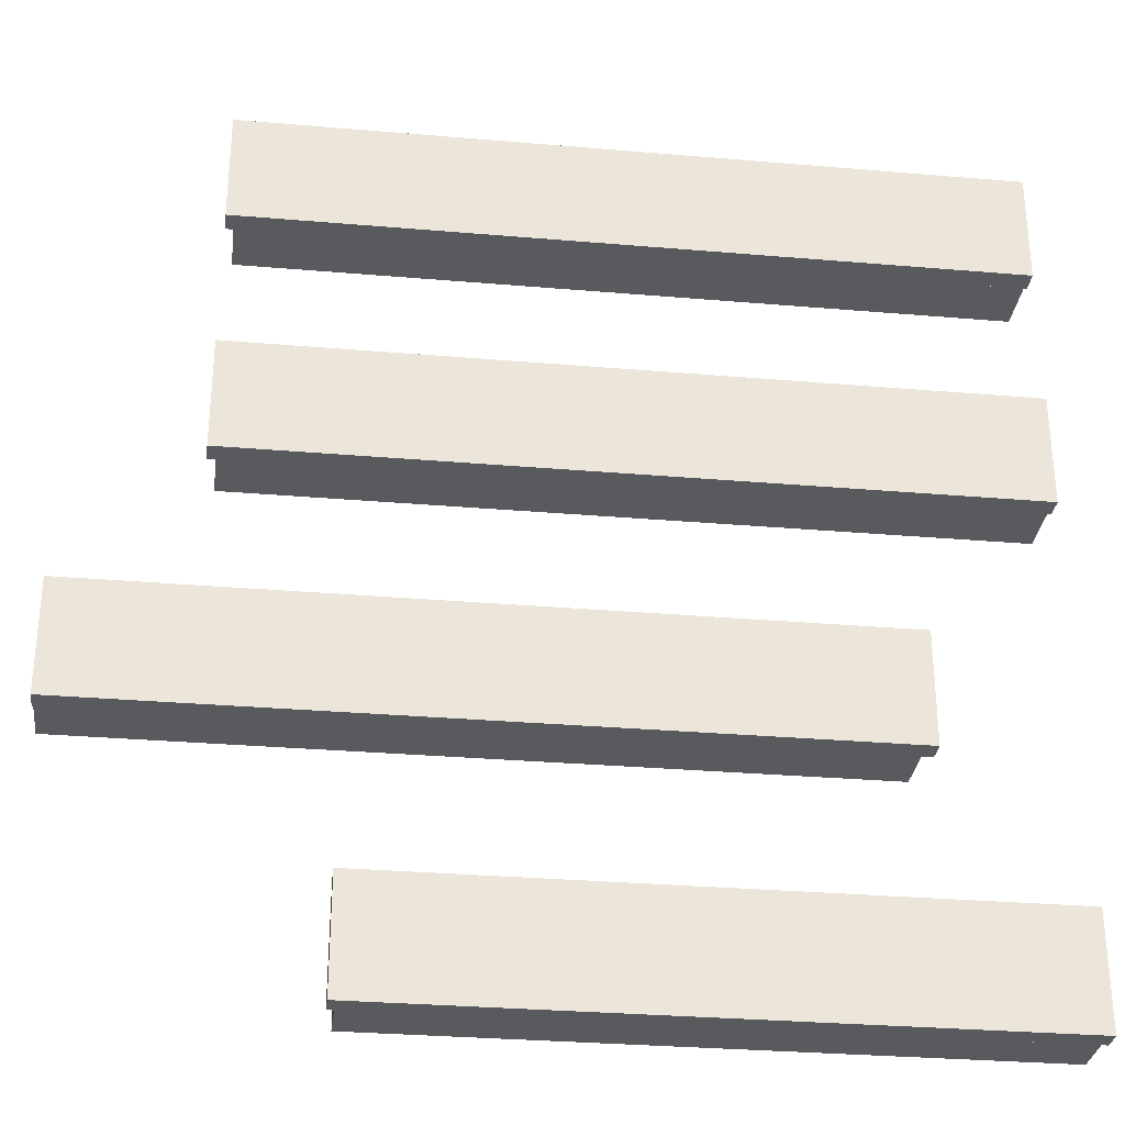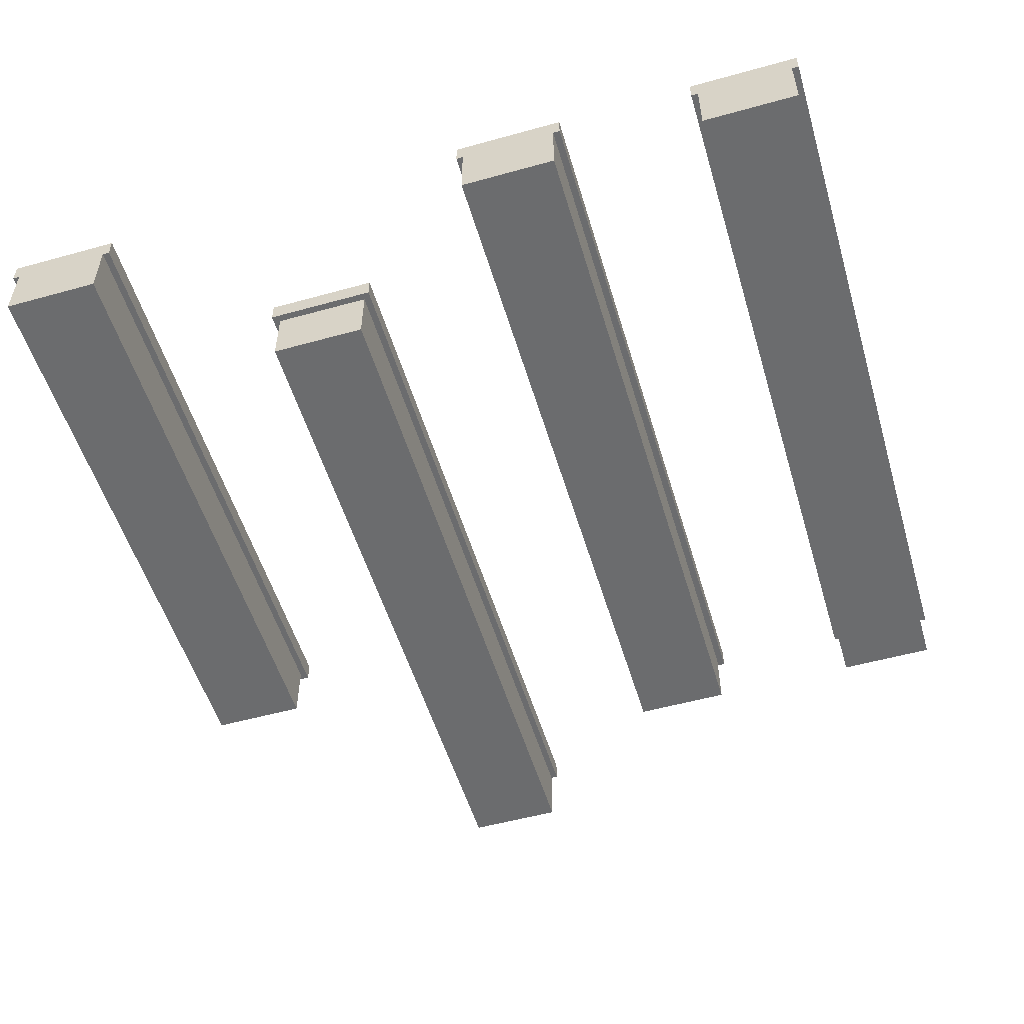
<metadata>
{"format":"obj","ext":"obj","renderer":"f3d","projection":"perspective","resolution":1024,"background":"white","views":[{"elev":-30.9,"azim":173.0,"up":"+Z"},{"elev":-53.6,"azim":-73.5,"up":"+Y"}]}
</metadata>
<code>
o
v -6.3 0 6.1
v -6.3 0 4.7
v -6.3 0 2.5
v -6.3 0 1.1
v -6.3 0 -4.7
v -6.3 0 -6.1
v -6.3 0.1 5.9
v -6.3 0.1 4.9
v -6.3 0.1 2.3
v -6.3 0.1 1.3
v -6.3 0.1 -4.9
v -6.3 0.1 -5.9
v -6.3 0.2 6
v -6.3 0.2 5.9
v -6.3 0.2 4.9
v -6.3 0.2 4.8
v -6.3 0.2 2.4
v -6.3 0.2 2.3
v -6.3 0.2 1.3
v -6.3 0.2 1.2
v -6.3 0.2 -4.8
v -6.3 0.2 -4.9
v -6.3 0.2 -5.9
v -6.3 0.2 -6
v -6.3 0.7 6
v -6.3 0.7 5.9
v -6.3 0.7 4.9
v -6.3 0.7 4.8
v -6.3 0.7 2.4
v -6.3 0.7 2.3
v -6.3 0.7 1.3
v -6.3 0.7 1.2
v -6.3 0.7 -4.8
v -6.3 0.7 -4.9
v -6.3 0.7 -5.9
v -6.3 0.7 -6
v -6.3 0.8 5.9
v -6.3 0.8 4.9
v -6.3 0.8 2.3
v -6.3 0.8 1.3
v -6.3 0.8 -4.9
v -6.3 0.8 -5.9
v -6.3 0.9 6.2
v -6.3 0.9 6.1
v -6.3 0.9 4.7
v -6.3 0.9 4.6
v -6.3 0.9 2.6
v -6.3 0.9 2.5
v -6.3 0.9 1.1
v -6.3 0.9 1
v -6.3 0.9 -4.6
v -6.3 0.9 -4.7
v -6.3 0.9 -6.1
v -6.3 0.9 -6.2
v -6.3 1 6.2
v -6.3 1 4.6
v -6.3 1 2.6
v -6.3 1 1
v -6.3 1 -4.6
v -6.3 1 -6.2
v -6.3 1.1 6.2
v -6.3 1.1 4.6
v -6.3 1.1 2.6
v -6.3 1.1 1
v -6.3 1.1 -4.6
v -6.3 1.1 -6.2
v -6.3 1.2 6.2
v -6.3 1.2 4.6
v -6.3 1.2 2.6
v -6.3 1.2 1
v -6.3 1.2 -4.6
v -6.3 1.2 -6.2
v -4.5 0.9 -1
v -4.5 0.9 -2.6
v -4.5 1 -1
v -4.5 1 -2.6
v -4.5 1.1 -1
v -4.5 1.1 -2.6
v -4.5 1.2 -1
v -4.5 1.2 -2.6
v -4.4 0 -1.1
v -4.4 0 -2.5
v -4.4 0.1 -1.3
v -4.4 0.1 -2.3
v -4.4 0.2 -1.2
v -4.4 0.2 -1.3
v -4.4 0.2 -2.3
v -4.4 0.2 -2.4
v -4.4 0.7 -1.2
v -4.4 0.7 -1.3
v -4.4 0.7 -2.3
v -4.4 0.7 -2.4
v -4.4 0.8 -1.3
v -4.4 0.8 -2.3
v -4.4 0.9 -1.1
v -4.4 0.9 -2.5
v 2.6 0 -4.7
v 2.6 0 -6.1
v 2.6 0.1 -4.9
v 2.6 0.1 -5.9
v 2.6 0.2 -4.8
v 2.6 0.2 -4.9
v 2.6 0.2 -5.9
v 2.6 0.2 -6
v 2.6 0.7 -4.8
v 2.6 0.7 -4.9
v 2.6 0.7 -5.9
v 2.6 0.7 -6
v 2.6 0.8 -4.9
v 2.6 0.8 -5.9
v 2.6 0.9 -4.7
v 2.6 0.9 -6.1
v 2.7 0.9 -4.6
v 2.7 0.9 -6.2
v 2.7 1 -4.6
v 2.7 1 -6.2
v 2.7 1.1 -4.6
v 2.7 1.1 -6.2
v 2.7 1.2 -4.6
v 2.7 1.2 -6.2
v 4.4 0 6.1
v 4.4 0 4.7
v 4.4 0 2.5
v 4.4 0 1.1
v 4.4 0.1 5.9
v 4.4 0.1 4.9
v 4.4 0.1 2.3
v 4.4 0.1 1.3
v 4.4 0.2 6
v 4.4 0.2 5.9
v 4.4 0.2 4.9
v 4.4 0.2 4.8
v 4.4 0.2 2.4
v 4.4 0.2 2.3
v 4.4 0.2 1.3
v 4.4 0.2 1.2
v 4.4 0.7 6
v 4.4 0.7 5.9
v 4.4 0.7 4.9
v 4.4 0.7 4.8
v 4.4 0.7 2.4
v 4.4 0.7 2.3
v 4.4 0.7 1.3
v 4.4 0.7 1.2
v 4.4 0.8 5.9
v 4.4 0.8 4.9
v 4.4 0.8 2.3
v 4.4 0.8 1.3
v 4.4 0.9 6.1
v 4.4 0.9 4.7
v 4.4 0.9 2.5
v 4.4 0.9 1.1
v 4.5 0.9 6.2
v 4.5 0.9 4.6
v 4.5 0.9 2.6
v 4.5 0.9 1
v 4.5 1 6.2
v 4.5 1 4.6
v 4.5 1 2.6
v 4.5 1 1
v 4.5 1.1 6.2
v 4.5 1.1 4.6
v 4.5 1.1 2.6
v 4.5 1.1 1
v 4.5 1.2 6.2
v 4.5 1.2 4.6
v 4.5 1.2 2.6
v 4.5 1.2 1
v 6.3 0 -1.1
v 6.3 0 -2.5
v 6.3 0.1 -1.3
v 6.3 0.1 -2.3
v 6.3 0.2 -1.2
v 6.3 0.2 -1.3
v 6.3 0.2 -2.3
v 6.3 0.2 -2.4
v 6.3 0.7 -1.2
v 6.3 0.7 -1.3
v 6.3 0.7 -2.3
v 6.3 0.7 -2.4
v 6.3 0.8 -1.3
v 6.3 0.8 -2.3
v 6.3 0.9 -1
v 6.3 0.9 -1.1
v 6.3 0.9 -2.5
v 6.3 0.9 -2.6
v 6.3 1 -1
v 6.3 1 -2.6
v 6.3 1.1 -1
v 6.3 1.1 -2.6
v 6.3 1.2 -1
v 6.3 1.2 -2.6
v -6.3 0.9 6.2
v -6.3 1 6.2
v -6.3 1.1 6.2
v -6.3 1.2 6.2
v 4.5 0.9 6.2
v 4.5 1 6.2
v 4.5 1.1 6.2
v 4.5 1.2 6.2
v -6.3 0 6.1
v -6.3 0.9 6.1
v -6.2 0.2 6.1
v -6.2 0.7 6.1
v -6.1 0.1 6.1
v -6.1 0.2 6.1
v -6.1 0.7 6.1
v -6.1 0.8 6.1
v 4.2 0.1 6.1
v 4.2 0.2 6.1
v 4.2 0.7 6.1
v 4.2 0.8 6.1
v 4.3 0.2 6.1
v 4.3 0.7 6.1
v 4.4 0 6.1
v 4.4 0.9 6.1
v -6.3 0.9 2.6
v -6.3 1 2.6
v -6.3 1.1 2.6
v -6.3 1.2 2.6
v 4.5 0.9 2.6
v 4.5 1 2.6
v 4.5 1.1 2.6
v 4.5 1.2 2.6
v -6.3 0 2.5
v -6.3 0.9 2.5
v -6.2 0.2 2.5
v -6.2 0.7 2.5
v -6.1 0.1 2.5
v -6.1 0.2 2.5
v -6.1 0.7 2.5
v -6.1 0.8 2.5
v 4.2 0.1 2.5
v 4.2 0.2 2.5
v 4.2 0.7 2.5
v 4.2 0.8 2.5
v 4.3 0.2 2.5
v 4.3 0.7 2.5
v 4.4 0 2.5
v 4.4 0.9 2.5
v -4.5 0.9 -1
v -4.5 1 -1
v -4.5 1.1 -1
v -4.5 1.2 -1
v 6.3 0.9 -1
v 6.3 1 -1
v 6.3 1.1 -1
v 6.3 1.2 -1
v -4.4 0 -1.1
v -4.4 0.9 -1.1
v -4.3 0.2 -1.1
v -4.3 0.7 -1.1
v -4.2 0.1 -1.1
v -4.2 0.2 -1.1
v -4.2 0.7 -1.1
v -4.2 0.8 -1.1
v 6.1 0.1 -1.1
v 6.1 0.2 -1.1
v 6.1 0.7 -1.1
v 6.1 0.8 -1.1
v 6.2 0.2 -1.1
v 6.2 0.7 -1.1
v 6.3 0 -1.1
v 6.3 0.9 -1.1
v -6.3 0.9 -4.6
v -6.3 1 -4.6
v -6.3 1.1 -4.6
v -6.3 1.2 -4.6
v 2.7 0.9 -4.6
v 2.7 1 -4.6
v 2.7 1.1 -4.6
v 2.7 1.2 -4.6
v -6.3 0 -4.7
v -6.3 0.9 -4.7
v -6.2 0.2 -4.7
v -6.2 0.7 -4.7
v -6.1 0.1 -4.7
v -6.1 0.2 -4.7
v -6.1 0.7 -4.7
v -6.1 0.8 -4.7
v 2.4 0.1 -4.7
v 2.4 0.2 -4.7
v 2.4 0.7 -4.7
v 2.4 0.8 -4.7
v 2.5 0.2 -4.7
v 2.5 0.7 -4.7
v 2.6 0 -4.7
v 2.6 0.9 -4.7
v -6.3 0 4.7
v -6.3 0.9 4.7
v -6.2 0.2 4.7
v -6.2 0.7 4.7
v -6.1 0.1 4.7
v -6.1 0.2 4.7
v -6.1 0.7 4.7
v -6.1 0.8 4.7
v 4.2 0.1 4.7
v 4.2 0.2 4.7
v 4.2 0.7 4.7
v 4.2 0.8 4.7
v 4.3 0.2 4.7
v 4.3 0.7 4.7
v 4.4 0 4.7
v 4.4 0.9 4.7
v -6.3 0.9 4.6
v -6.3 1 4.6
v -6.3 1.1 4.6
v -6.3 1.2 4.6
v 4.5 0.9 4.6
v 4.5 1 4.6
v 4.5 1.1 4.6
v 4.5 1.2 4.6
v -6.3 0 1.1
v -6.3 0.9 1.1
v -6.2 0.2 1.1
v -6.2 0.7 1.1
v -6.1 0.1 1.1
v -6.1 0.2 1.1
v -6.1 0.7 1.1
v -6.1 0.8 1.1
v 4.2 0.1 1.1
v 4.2 0.2 1.1
v 4.2 0.7 1.1
v 4.2 0.8 1.1
v 4.3 0.2 1.1
v 4.3 0.7 1.1
v 4.4 0 1.1
v 4.4 0.9 1.1
v -6.3 0.9 1
v -6.3 1 1
v -6.3 1.1 1
v -6.3 1.2 1
v 4.5 0.9 1
v 4.5 1 1
v 4.5 1.1 1
v 4.5 1.2 1
v -4.4 0 -2.5
v -4.4 0.9 -2.5
v -4.3 0.2 -2.5
v -4.3 0.7 -2.5
v -4.2 0.1 -2.5
v -4.2 0.2 -2.5
v -4.2 0.7 -2.5
v -4.2 0.8 -2.5
v 6.1 0.1 -2.5
v 6.1 0.2 -2.5
v 6.1 0.7 -2.5
v 6.1 0.8 -2.5
v 6.2 0.2 -2.5
v 6.2 0.7 -2.5
v 6.3 0 -2.5
v 6.3 0.9 -2.5
v -4.5 0.9 -2.6
v -4.5 1 -2.6
v -4.5 1.1 -2.6
v -4.5 1.2 -2.6
v 6.3 0.9 -2.6
v 6.3 1 -2.6
v 6.3 1.1 -2.6
v 6.3 1.2 -2.6
v -6.3 0 -6.1
v -6.3 0.9 -6.1
v -6.2 0.2 -6.1
v -6.2 0.7 -6.1
v -6.1 0.1 -6.1
v -6.1 0.2 -6.1
v -6.1 0.7 -6.1
v -6.1 0.8 -6.1
v 2.4 0.1 -6.1
v 2.4 0.2 -6.1
v 2.4 0.7 -6.1
v 2.4 0.8 -6.1
v 2.5 0.2 -6.1
v 2.5 0.7 -6.1
v 2.6 0 -6.1
v 2.6 0.9 -6.1
v -6.3 0.9 -6.2
v -6.3 1 -6.2
v -6.3 1.1 -6.2
v -6.3 1.2 -6.2
v 2.7 0.9 -6.2
v 2.7 1 -6.2
v 2.7 1.1 -6.2
v 2.7 1.2 -6.2
v -6.3 0 6.1
v 4.4 0 6.1
v -6.2 0 6
v 4.3 0 6
v -6.2 0 4.8
v 4.3 0 4.8
v -6.3 0 4.7
v 4.4 0 4.7
v -6.3 0 2.5
v 4.4 0 2.5
v -6.2 0 2.4
v 4.3 0 2.4
v -6.2 0 1.2
v 4.3 0 1.2
v -6.3 0 1.1
v 4.4 0 1.1
v -4.4 0 -1.1
v 6.3 0 -1.1
v -4.3 0 -1.2
v 6.2 0 -1.2
v -4.3 0 -2.4
v 6.2 0 -2.4
v -4.4 0 -2.5
v 6.3 0 -2.5
v -6.3 0 -4.7
v 2.6 0 -4.7
v -6.2 0 -4.8
v 2.5 0 -4.8
v -6.2 0 -6
v 2.5 0 -6
v -6.3 0 -6.1
v 2.6 0 -6.1
v -6.3 0.9 6.2
v 4.5 0.9 6.2
v -6.3 0.9 6.1
v 4.4 0.9 6.1
v -6.3 0.9 4.7
v 4.4 0.9 4.7
v -6.3 0.9 4.6
v 4.5 0.9 4.6
v -6.3 0.9 2.6
v 4.5 0.9 2.6
v -6.3 0.9 2.5
v 4.4 0.9 2.5
v -6.3 0.9 1.1
v 4.4 0.9 1.1
v -6.3 0.9 1
v 4.5 0.9 1
v -4.5 0.9 -1
v 6.3 0.9 -1
v -4.4 0.9 -1.1
v 6.3 0.9 -1.1
v -4.4 0.9 -2.5
v 6.3 0.9 -2.5
v -4.5 0.9 -2.6
v 6.3 0.9 -2.6
v -6.3 0.9 -4.6
v 2.7 0.9 -4.6
v -6.3 0.9 -4.7
v 2.6 0.9 -4.7
v -6.3 0.9 -6.1
v 2.6 0.9 -6.1
v -6.3 0.9 -6.2
v 2.7 0.9 -6.2
v -6.3 1.2 6.2
v 4.5 1.2 6.2
v -6.3 1.2 4.6
v 4.5 1.2 4.6
v -6.3 1.2 2.6
v 4.5 1.2 2.6
v -6.3 1.2 1
v 4.5 1.2 1
v -4.5 1.2 -1
v 6.3 1.2 -1
v -4.5 1.2 -2.6
v 6.3 1.2 -2.6
v -6.3 1.2 -4.6
v 2.7 1.2 -4.6
v -6.3 1.2 -6.2
v 2.7 1.2 -6.2
f 7 2 1
f 8 2 7
f 9 4 3
f 10 4 9
f 11 6 5
f 12 6 11
f 13 7 1
f 14 8 7
f 14 7 13
f 15 2 8
f 15 8 14
f 16 2 15
f 17 9 3
f 18 10 9
f 18 9 17
f 19 4 10
f 19 10 18
f 20 4 19
f 21 11 5
f 22 12 11
f 22 11 21
f 23 6 12
f 23 12 22
f 24 6 23
f 25 14 13
f 25 13 1
f 25 15 14
f 25 16 15
f 26 16 25
f 27 16 26
f 28 2 16
f 28 16 27
f 29 18 17
f 29 17 3
f 29 20 19
f 29 19 18
f 30 20 29
f 31 20 30
f 32 4 20
f 32 20 31
f 33 22 21
f 33 24 23
f 33 21 5
f 33 23 22
f 34 24 33
f 35 24 34
f 36 6 24
f 36 24 35
f 37 27 26
f 37 26 25
f 38 28 27
f 38 27 37
f 39 31 30
f 39 30 29
f 40 32 31
f 40 31 39
f 41 35 34
f 41 34 33
f 42 36 35
f 42 35 41
f 44 37 25
f 44 38 37
f 44 25 1
f 45 2 28
f 45 28 38
f 45 38 44
f 48 39 29
f 48 29 3
f 48 40 39
f 49 32 40
f 49 4 32
f 49 40 48
f 52 42 41
f 52 41 33
f 52 33 5
f 53 6 36
f 53 36 42
f 53 42 52
f 55 44 43
f 55 46 45
f 55 45 44
f 56 46 55
f 57 48 47
f 57 50 49
f 57 49 48
f 58 50 57
f 59 54 53
f 59 53 52
f 59 52 51
f 60 54 59
f 61 56 55
f 62 56 61
f 63 58 57
f 64 58 63
f 65 60 59
f 66 60 65
f 67 62 61
f 68 62 67
f 69 64 63
f 70 64 69
f 71 66 65
f 72 66 71
f 75 74 73
f 76 74 75
f 77 76 75
f 78 76 77
f 79 78 77
f 80 78 79
f 83 82 81
f 84 82 83
f 85 83 81
f 86 84 83
f 86 83 85
f 87 82 84
f 87 84 86
f 88 82 87
f 89 86 85
f 89 85 81
f 89 88 87
f 89 87 86
f 90 88 89
f 91 88 90
f 92 82 88
f 92 88 91
f 93 91 90
f 93 90 89
f 94 92 91
f 94 91 93
f 95 89 81
f 95 93 89
f 95 94 93
f 96 82 92
f 96 94 95
f 96 92 94
f 97 98 99
f 99 98 100
f 97 99 101
f 99 100 102
f 101 99 102
f 100 98 103
f 102 100 103
f 103 98 104
f 101 102 105
f 97 101 105
f 103 104 105
f 102 103 105
f 105 104 106
f 106 104 107
f 104 98 108
f 107 104 108
f 106 107 109
f 105 106 109
f 107 108 110
f 109 107 110
f 97 105 111
f 105 109 111
f 109 110 111
f 108 98 112
f 111 110 112
f 110 108 112
f 113 114 115
f 115 114 116
f 115 116 117
f 117 116 118
f 117 118 119
f 119 118 120
f 121 122 125
f 125 122 126
f 123 124 127
f 127 124 128
f 121 125 129
f 125 126 130
f 129 125 130
f 126 122 131
f 130 126 131
f 131 122 132
f 123 127 133
f 127 128 134
f 133 127 134
f 128 124 135
f 134 128 135
f 135 124 136
f 129 130 137
f 121 129 137
f 130 131 137
f 131 132 137
f 137 132 138
f 138 132 139
f 132 122 140
f 139 132 140
f 133 134 141
f 135 136 141
f 123 133 141
f 134 135 141
f 141 136 142
f 142 136 143
f 136 124 144
f 143 136 144
f 138 139 145
f 137 138 145
f 139 140 146
f 145 139 146
f 142 143 147
f 141 142 147
f 143 144 148
f 147 143 148
f 137 145 149
f 121 137 149
f 145 146 149
f 146 140 150
f 149 146 150
f 140 122 150
f 123 141 151
f 141 147 151
f 147 148 151
f 148 144 152
f 151 148 152
f 144 124 152
f 153 154 157
f 157 154 158
f 155 156 159
f 159 156 160
f 157 158 161
f 161 158 162
f 159 160 163
f 163 160 164
f 161 162 165
f 165 162 166
f 163 164 167
f 167 164 168
f 169 170 171
f 171 170 172
f 169 171 173
f 171 172 174
f 173 171 174
f 172 170 175
f 174 172 175
f 175 170 176
f 173 174 177
f 169 173 177
f 175 176 177
f 174 175 177
f 177 176 178
f 178 176 179
f 176 170 180
f 179 176 180
f 178 179 181
f 177 178 181
f 179 180 182
f 181 179 182
f 169 177 184
f 177 181 184
f 181 182 184
f 180 170 185
f 182 180 185
f 184 182 185
f 183 184 187
f 185 186 187
f 184 185 187
f 187 186 188
f 187 188 189
f 189 188 190
f 189 190 191
f 191 190 192
f 197 194 193
f 198 195 194
f 198 194 197
f 199 196 195
f 199 195 198
f 200 196 199
f 203 202 201
f 204 202 203
f 205 203 201
f 206 204 203
f 206 203 205
f 207 202 204
f 207 204 206
f 208 202 207
f 209 206 205
f 209 205 201
f 209 208 207
f 209 207 206
f 210 208 209
f 211 208 210
f 212 202 208
f 212 208 211
f 213 211 210
f 213 210 209
f 214 212 211
f 214 211 213
f 215 209 201
f 215 213 209
f 215 214 213
f 216 202 212
f 216 214 215
f 216 212 214
f 221 218 217
f 222 219 218
f 222 218 221
f 223 220 219
f 223 219 222
f 224 220 223
f 227 226 225
f 228 226 227
f 229 227 225
f 230 228 227
f 230 227 229
f 231 226 228
f 231 228 230
f 232 226 231
f 233 230 229
f 233 229 225
f 233 232 231
f 233 231 230
f 234 232 233
f 235 232 234
f 236 226 232
f 236 232 235
f 237 235 234
f 237 234 233
f 238 236 235
f 238 235 237
f 239 233 225
f 239 237 233
f 239 238 237
f 240 226 236
f 240 238 239
f 240 236 238
f 245 242 241
f 246 243 242
f 246 242 245
f 247 244 243
f 247 243 246
f 248 244 247
f 251 250 249
f 252 250 251
f 253 251 249
f 254 252 251
f 254 251 253
f 255 250 252
f 255 252 254
f 256 250 255
f 257 254 253
f 257 253 249
f 257 256 255
f 257 255 254
f 258 256 257
f 259 256 258
f 260 250 256
f 260 256 259
f 261 259 258
f 261 258 257
f 262 260 259
f 262 259 261
f 263 257 249
f 263 261 257
f 263 262 261
f 264 250 260
f 264 262 263
f 264 260 262
f 269 266 265
f 270 267 266
f 270 266 269
f 271 268 267
f 271 267 270
f 272 268 271
f 275 274 273
f 276 274 275
f 277 275 273
f 278 276 275
f 278 275 277
f 279 274 276
f 279 276 278
f 280 274 279
f 281 278 277
f 281 277 273
f 281 280 279
f 281 279 278
f 282 280 281
f 283 280 282
f 284 274 280
f 284 280 283
f 285 283 282
f 285 282 281
f 286 284 283
f 286 283 285
f 287 281 273
f 287 285 281
f 287 286 285
f 288 274 284
f 288 286 287
f 288 284 286
f 289 290 291
f 291 290 292
f 289 291 293
f 291 292 294
f 293 291 294
f 292 290 295
f 294 292 295
f 295 290 296
f 293 294 297
f 289 293 297
f 295 296 297
f 294 295 297
f 297 296 298
f 298 296 299
f 296 290 300
f 299 296 300
f 298 299 301
f 297 298 301
f 299 300 302
f 301 299 302
f 289 297 303
f 297 301 303
f 301 302 303
f 300 290 304
f 303 302 304
f 302 300 304
f 305 306 309
f 306 307 310
f 309 306 310
f 307 308 311
f 310 307 311
f 311 308 312
f 313 314 315
f 315 314 316
f 313 315 317
f 315 316 318
f 317 315 318
f 316 314 319
f 318 316 319
f 319 314 320
f 317 318 321
f 313 317 321
f 319 320 321
f 318 319 321
f 321 320 322
f 322 320 323
f 320 314 324
f 323 320 324
f 322 323 325
f 321 322 325
f 323 324 326
f 325 323 326
f 313 321 327
f 321 325 327
f 325 326 327
f 324 314 328
f 327 326 328
f 326 324 328
f 329 330 333
f 330 331 334
f 333 330 334
f 331 332 335
f 334 331 335
f 335 332 336
f 337 338 339
f 339 338 340
f 337 339 341
f 339 340 342
f 341 339 342
f 340 338 343
f 342 340 343
f 343 338 344
f 341 342 345
f 337 341 345
f 343 344 345
f 342 343 345
f 345 344 346
f 346 344 347
f 344 338 348
f 347 344 348
f 346 347 349
f 345 346 349
f 347 348 350
f 349 347 350
f 337 345 351
f 345 349 351
f 349 350 351
f 348 338 352
f 351 350 352
f 350 348 352
f 353 354 357
f 354 355 358
f 357 354 358
f 355 356 359
f 358 355 359
f 359 356 360
f 361 362 363
f 363 362 364
f 361 363 365
f 363 364 366
f 365 363 366
f 364 362 367
f 366 364 367
f 367 362 368
f 365 366 369
f 361 365 369
f 367 368 369
f 366 367 369
f 369 368 370
f 370 368 371
f 368 362 372
f 371 368 372
f 370 371 373
f 369 370 373
f 371 372 374
f 373 371 374
f 361 369 375
f 369 373 375
f 373 374 375
f 372 362 376
f 375 374 376
f 374 372 376
f 377 378 381
f 378 379 382
f 381 378 382
f 379 380 383
f 382 379 383
f 383 380 384
f 387 386 385
f 388 386 387
f 389 387 385
f 389 388 387
f 390 386 388
f 390 388 389
f 391 389 385
f 391 390 389
f 392 386 390
f 392 390 391
f 395 394 393
f 396 394 395
f 397 395 393
f 397 396 395
f 398 394 396
f 398 396 397
f 399 397 393
f 399 398 397
f 400 394 398
f 400 398 399
f 403 402 401
f 404 402 403
f 405 403 401
f 405 404 403
f 406 402 404
f 406 404 405
f 407 405 401
f 407 406 405
f 408 402 406
f 408 406 407
f 411 410 409
f 412 410 411
f 413 411 409
f 413 412 411
f 414 410 412
f 414 412 413
f 415 413 409
f 415 414 413
f 416 410 414
f 416 414 415
f 419 418 417
f 420 418 419
f 422 418 420
f 423 422 421
f 424 418 422
f 424 422 423
f 427 426 425
f 428 426 427
f 430 426 428
f 431 430 429
f 432 426 430
f 432 430 431
f 435 434 433
f 436 434 435
f 437 435 433
f 439 437 433
f 439 438 437
f 440 438 439
f 443 442 441
f 444 442 443
f 446 442 444
f 447 446 445
f 448 442 446
f 448 446 447
f 449 450 451
f 451 450 452
f 453 454 455
f 455 454 456
f 457 458 459
f 459 458 460
f 461 462 463
f 463 462 464

</code>
